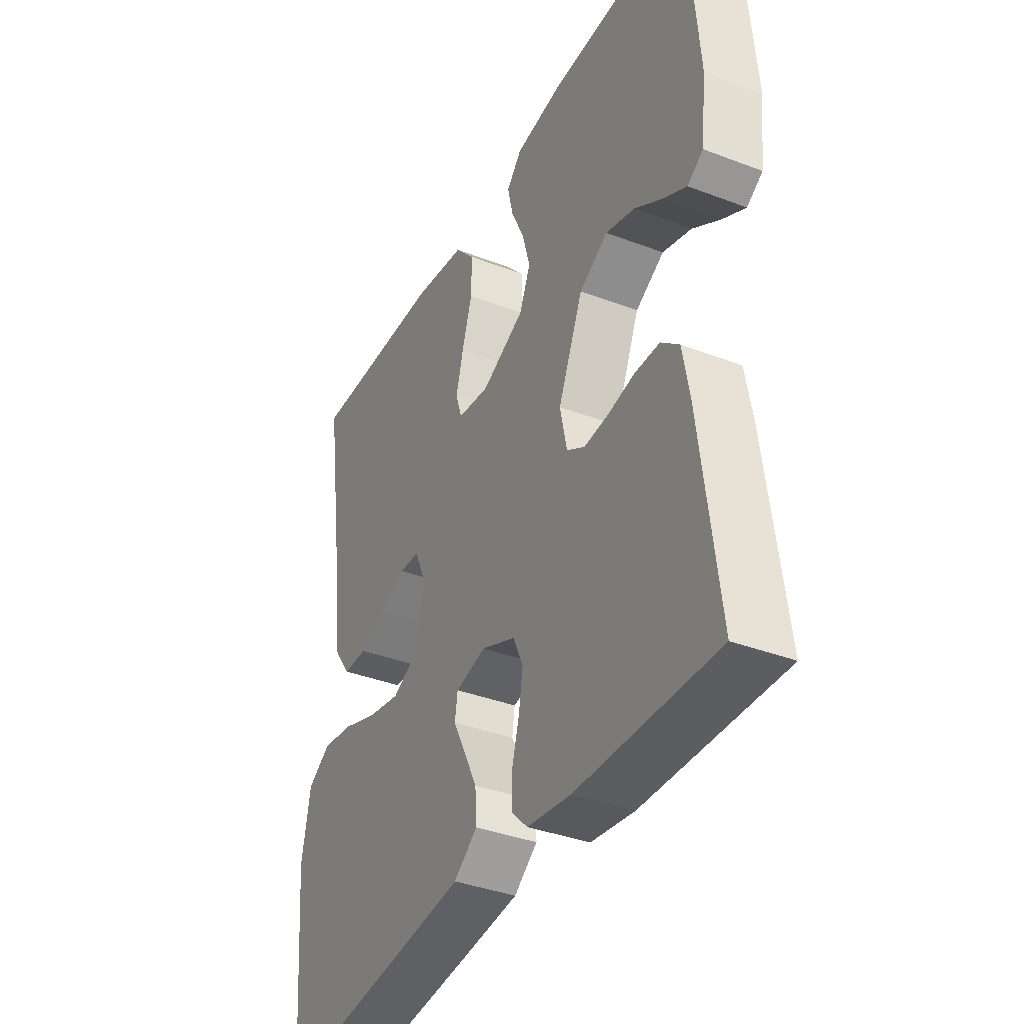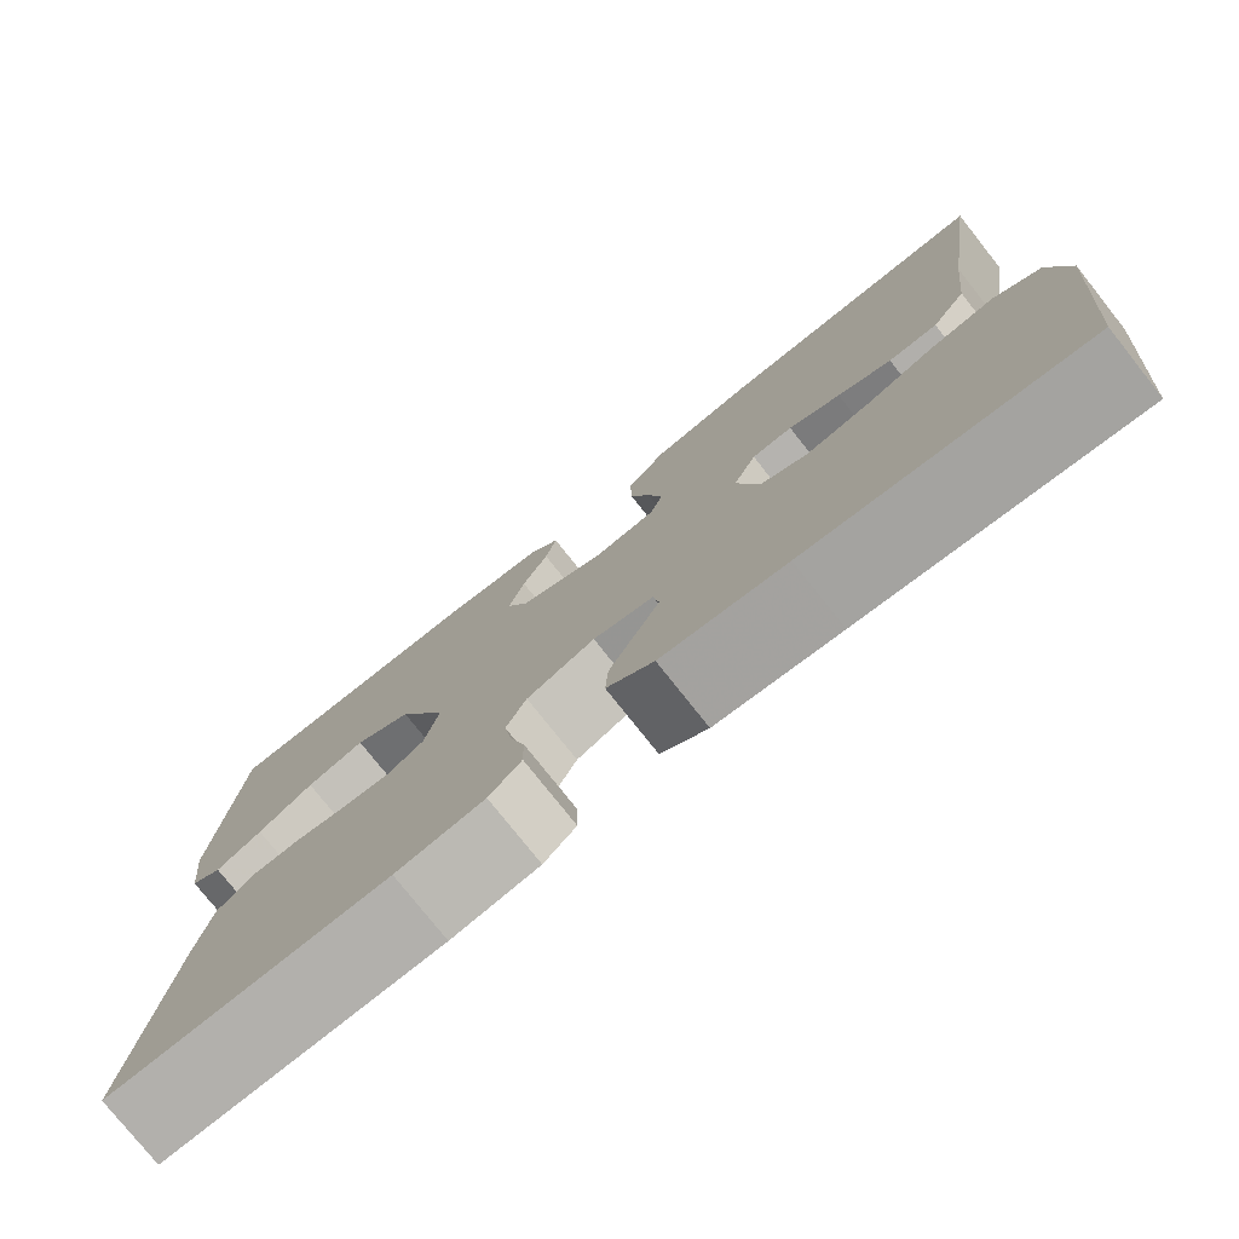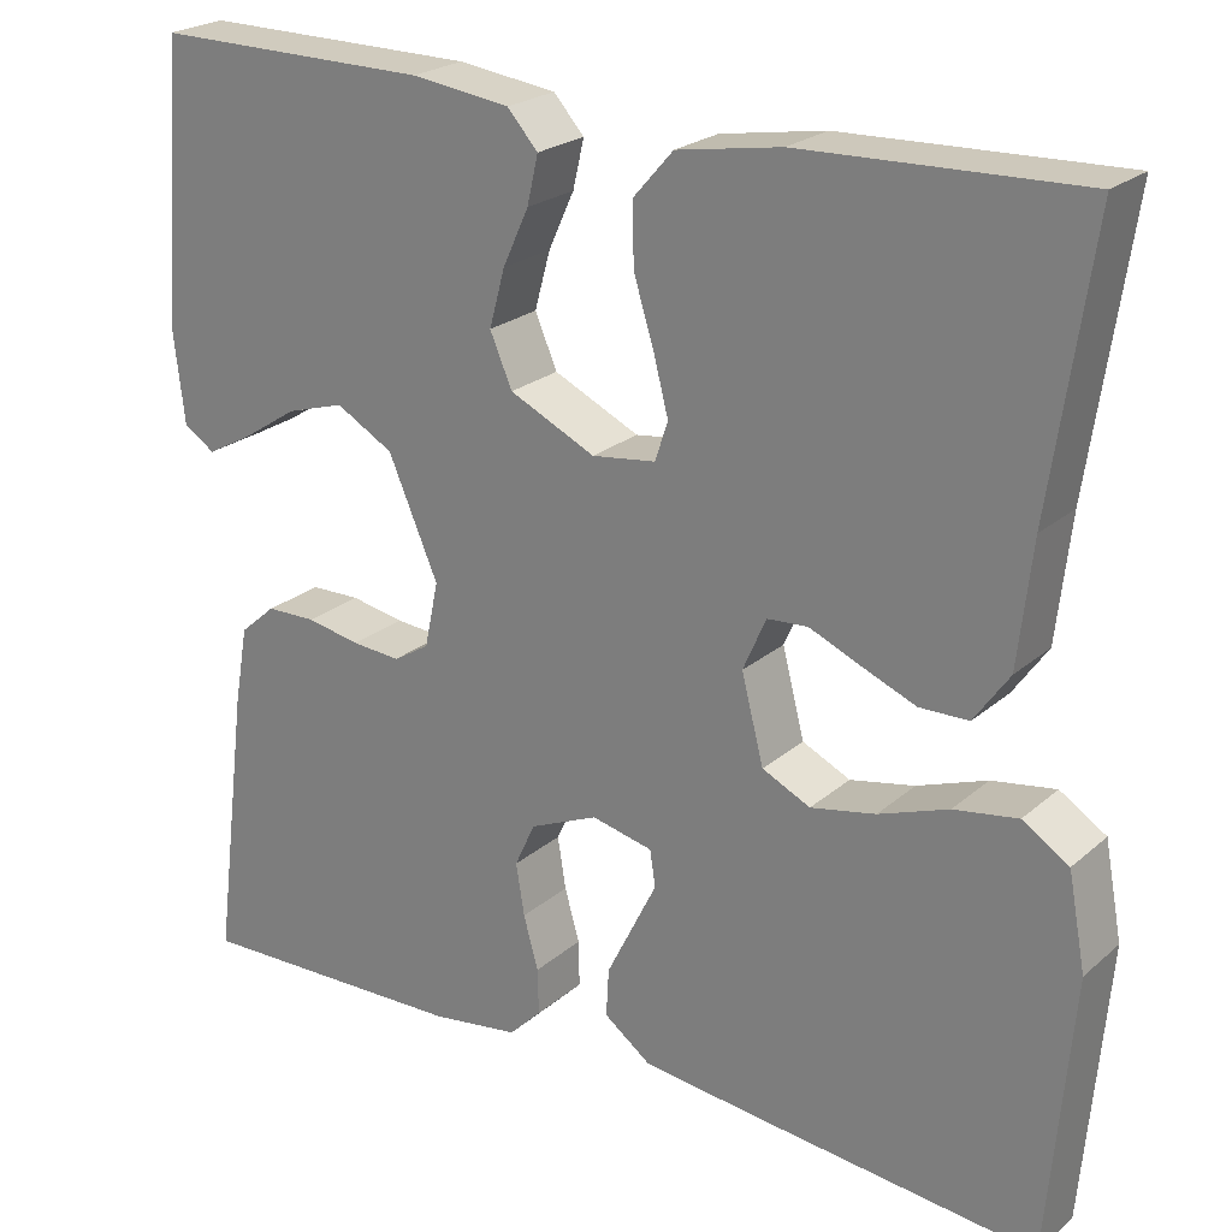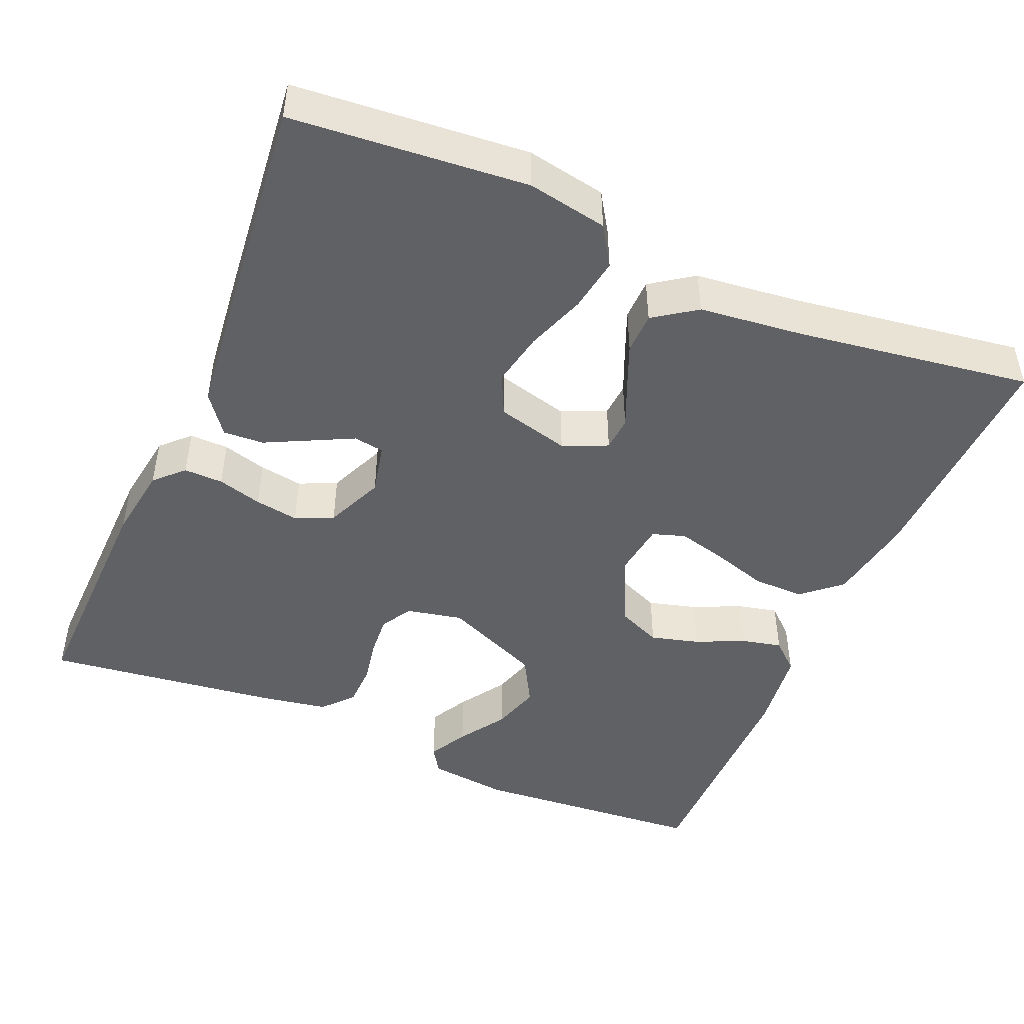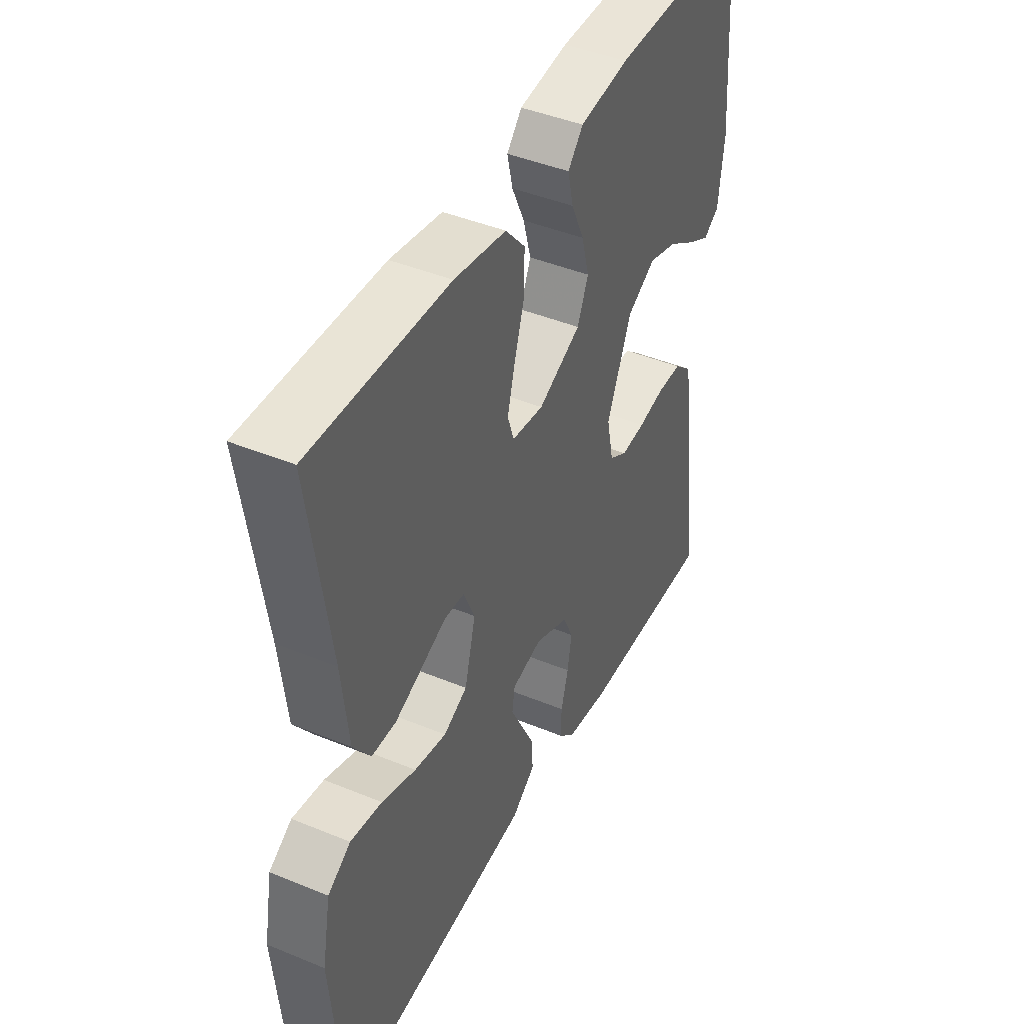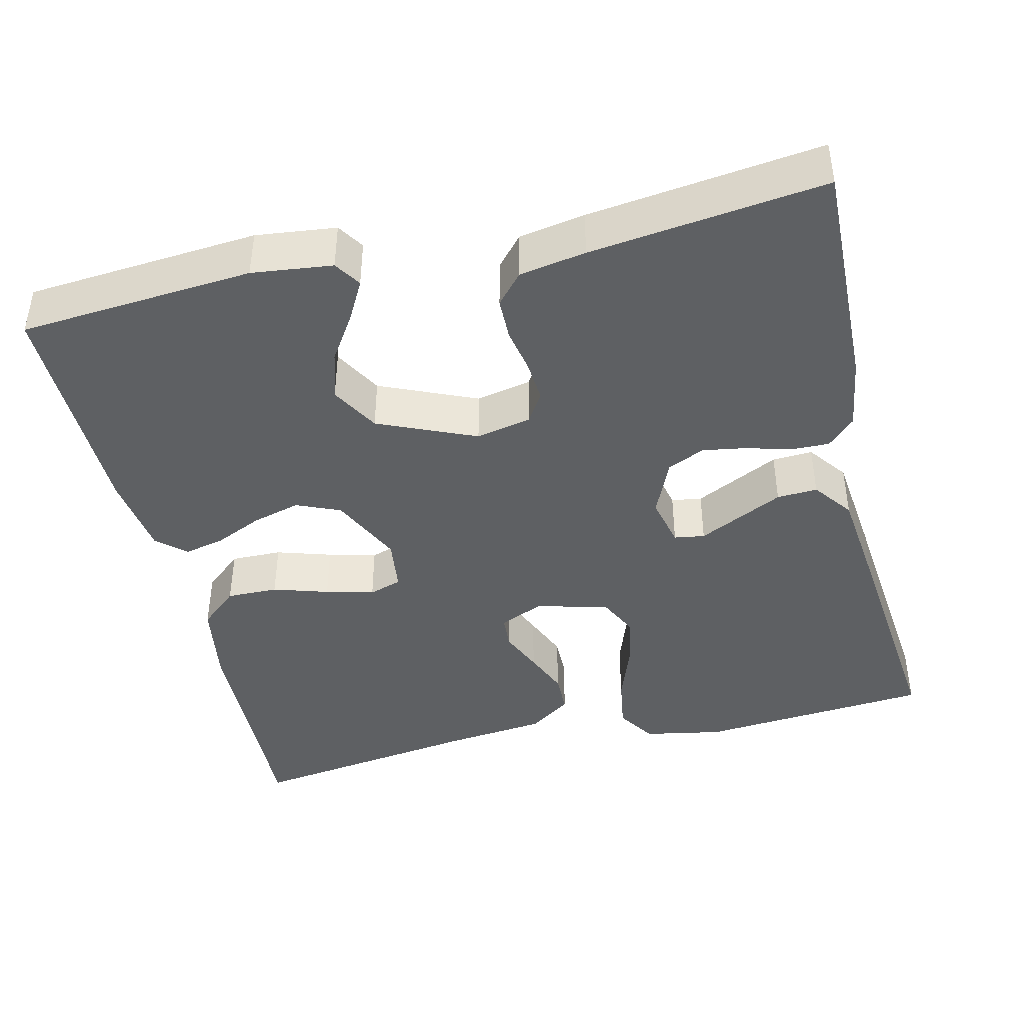
<metadata>
{"format":"obj","ext":"obj","renderer":"f3d","projection":"perspective","resolution":1024,"background":"white","views":[{"elev":-37.6,"azim":64.0,"up":"+Z"},{"elev":-77.5,"azim":-141.6,"up":"+Z"},{"elev":23.2,"azim":-144.6,"up":"+Z"},{"elev":-46.8,"azim":-113.2,"up":"+Y"},{"elev":43.7,"azim":-64.1,"up":"+Z"},{"elev":-42.3,"azim":103.3,"up":"+Y"}]}
</metadata>
<code>
v -0.5 0.07 -0.5
v -0.526 0.07 -0.2
v -0.507 0.07 -0.098
v -0.457 0.07 -0.066
v -0.388 0.07 -0.077
v -0.313 0.07 -0.104
v -0.243 0.07 -0.118
v -0.191 0.07 -0.093
v -0.167 0.07 0
v -0.192 0.07 0.057
v -0.236 0.07 0.06
v -0.292 0.07 0.036
v -0.35 0.07 0.012
v -0.403 0.07 0.013
v -0.441 0.07 0.067
v -0.456 0.07 0.2
v -0.5 0.07 0.5
v -0.2 0.07 0.49
v -0.087 0.07 0.471
v -0.044 0.07 0.422
v -0.045 0.07 0.356
v -0.067 0.07 0.285
v -0.083 0.07 0.223
v -0.069 0.07 0.181
v 0 0.07 0.172
v 0.093 0.07 0.216
v 0.117 0.07 0.272
v 0.1 0.07 0.334
v 0.072 0.07 0.395
v 0.06 0.07 0.447
v 0.093 0.07 0.484
v 0.2 0.07 0.498
v 0.5 0.07 0.5
v 0.524 0.07 0.2
v 0.512 0.07 0.097
v 0.478 0.07 0.075
v 0.428 0.07 0.102
v 0.368 0.07 0.141
v 0.305 0.07 0.16
v 0.243 0.07 0.125
v 0.189 0.07 0
v 0.204 0.07 -0.071
v 0.243 0.07 -0.095
v 0.296 0.07 -0.091
v 0.354 0.07 -0.08
v 0.408 0.07 -0.081
v 0.447 0.07 -0.115
v 0.462 0.07 -0.2
v 0.5 0.07 -0.5
v 0.2 0.07 -0.492
v 0.105 0.07 -0.478
v 0.07 0.07 -0.443
v 0.071 0.07 -0.393
v 0.087 0.07 -0.336
v 0.096 0.07 -0.28
v 0.074 0.07 -0.232
v 0 0.07 -0.2
v -0.066 0.07 -0.215
v -0.072 0.07 -0.254
v -0.046 0.07 -0.306
v -0.017 0.07 -0.364
v -0.014 0.07 -0.416
v -0.065 0.07 -0.454
v -0.2 0.07 -0.469
v -0.5 0 -0.5
v -0.526 0 -0.2
v -0.507 0 -0.098
v -0.457 0 -0.066
v -0.388 0 -0.077
v -0.313 0 -0.104
v -0.243 0 -0.118
v -0.191 0 -0.093
v -0.167 0 0
v -0.192 0 0.057
v -0.236 0 0.06
v -0.292 0 0.036
v -0.35 0 0.012
v -0.403 0 0.013
v -0.441 0 0.067
v -0.456 0 0.2
v -0.5 0 0.5
v -0.2 0 0.49
v -0.087 0 0.471
v -0.044 0 0.422
v -0.045 0 0.356
v -0.067 0 0.285
v -0.083 0 0.223
v -0.069 0 0.181
v 0 0 0.172
v 0.093 0 0.216
v 0.117 0 0.272
v 0.1 0 0.334
v 0.072 0 0.395
v 0.06 0 0.447
v 0.093 0 0.484
v 0.2 0 0.498
v 0.5 0 0.5
v 0.524 0 0.2
v 0.512 0 0.097
v 0.478 0 0.075
v 0.428 0 0.102
v 0.368 0 0.141
v 0.305 0 0.16
v 0.243 0 0.125
v 0.189 0 0
v 0.204 0 -0.071
v 0.243 0 -0.095
v 0.296 0 -0.091
v 0.354 0 -0.08
v 0.408 0 -0.081
v 0.447 0 -0.115
v 0.462 0 -0.2
v 0.5 0 -0.5
v 0.2 0 -0.492
v 0.105 0 -0.478
v 0.07 0 -0.443
v 0.071 0 -0.393
v 0.087 0 -0.336
v 0.096 0 -0.28
v 0.074 0 -0.232
v 0 0 -0.2
v -0.066 0 -0.215
v -0.072 0 -0.254
v -0.046 0 -0.306
v -0.017 0 -0.364
v -0.014 0 -0.416
v -0.065 0 -0.454
v -0.2 0 -0.469
f 59 60 61 62
f 59 62 63 64
f 51 52 53 54
f 51 54 55
f 50 51 55
f 49 50 55 56
f 47 48 49 56
f 44 45 46 47
f 43 44 47 56
f 35 36 37 38
f 33 34 35 38
f 33 38 39
f 32 33 39 40
f 28 29 30 31
f 27 28 31 32
f 19 20 21 22
f 19 22 23
f 16 17 18 19
f 16 19 23
f 15 16 23 24
f 11 12 13 14
f 11 14 15 24
f 3 4 5 6
f 3 6 7
f 2 3 7
f 1 2 7
f 58 59 64 1
f 42 43 56 57
f 41 42 57 58
f 27 32 40 41
f 26 27 41 58
f 25 26 58
f 10 11 24 25
f 9 10 25 58
f 8 9 58
f 1 7 8 58
f 126 125 124 123
f 128 127 126 123
f 118 117 116 115
f 119 118 115
f 119 115 114
f 120 119 114 113
f 120 113 112 111
f 111 110 109 108
f 120 111 108 107
f 102 101 100 99
f 102 99 98 97
f 103 102 97
f 104 103 97 96
f 95 94 93 92
f 96 95 92 91
f 86 85 84 83
f 87 86 83
f 83 82 81 80
f 87 83 80
f 88 87 80 79
f 78 77 76 75
f 88 79 78 75
f 70 69 68 67
f 71 70 67
f 71 67 66
f 71 66 65
f 65 128 123 122
f 121 120 107 106
f 122 121 106 105
f 105 104 96 91
f 122 105 91 90
f 122 90 89
f 89 88 75 74
f 122 89 74 73
f 122 73 72
f 122 72 71 65
f 1 65 66 2
f 2 66 67 3
f 3 67 68 4
f 4 68 69 5
f 5 69 70 6
f 6 70 71 7
f 7 71 72 8
f 8 72 73 9
f 9 73 74 10
f 10 74 75 11
f 11 75 76 12
f 12 76 77 13
f 13 77 78 14
f 14 78 79 15
f 15 79 80 16
f 16 80 81 17
f 17 81 82 18
f 18 82 83 19
f 19 83 84 20
f 20 84 85 21
f 21 85 86 22
f 22 86 87 23
f 23 87 88 24
f 24 88 89 25
f 25 89 90 26
f 26 90 91 27
f 27 91 92 28
f 28 92 93 29
f 29 93 94 30
f 30 94 95 31
f 31 95 96 32
f 32 96 97 33
f 33 97 98 34
f 34 98 99 35
f 35 99 100 36
f 36 100 101 37
f 37 101 102 38
f 38 102 103 39
f 39 103 104 40
f 40 104 105 41
f 41 105 106 42
f 42 106 107 43
f 43 107 108 44
f 44 108 109 45
f 45 109 110 46
f 46 110 111 47
f 47 111 112 48
f 48 112 113 49
f 49 113 114 50
f 50 114 115 51
f 51 115 116 52
f 52 116 117 53
f 53 117 118 54
f 54 118 119 55
f 55 119 120 56
f 56 120 121 57
f 57 121 122 58
f 58 122 123 59
f 59 123 124 60
f 60 124 125 61
f 61 125 126 62
f 62 126 127 63
f 63 127 128 64
f 64 128 65 1

</code>
